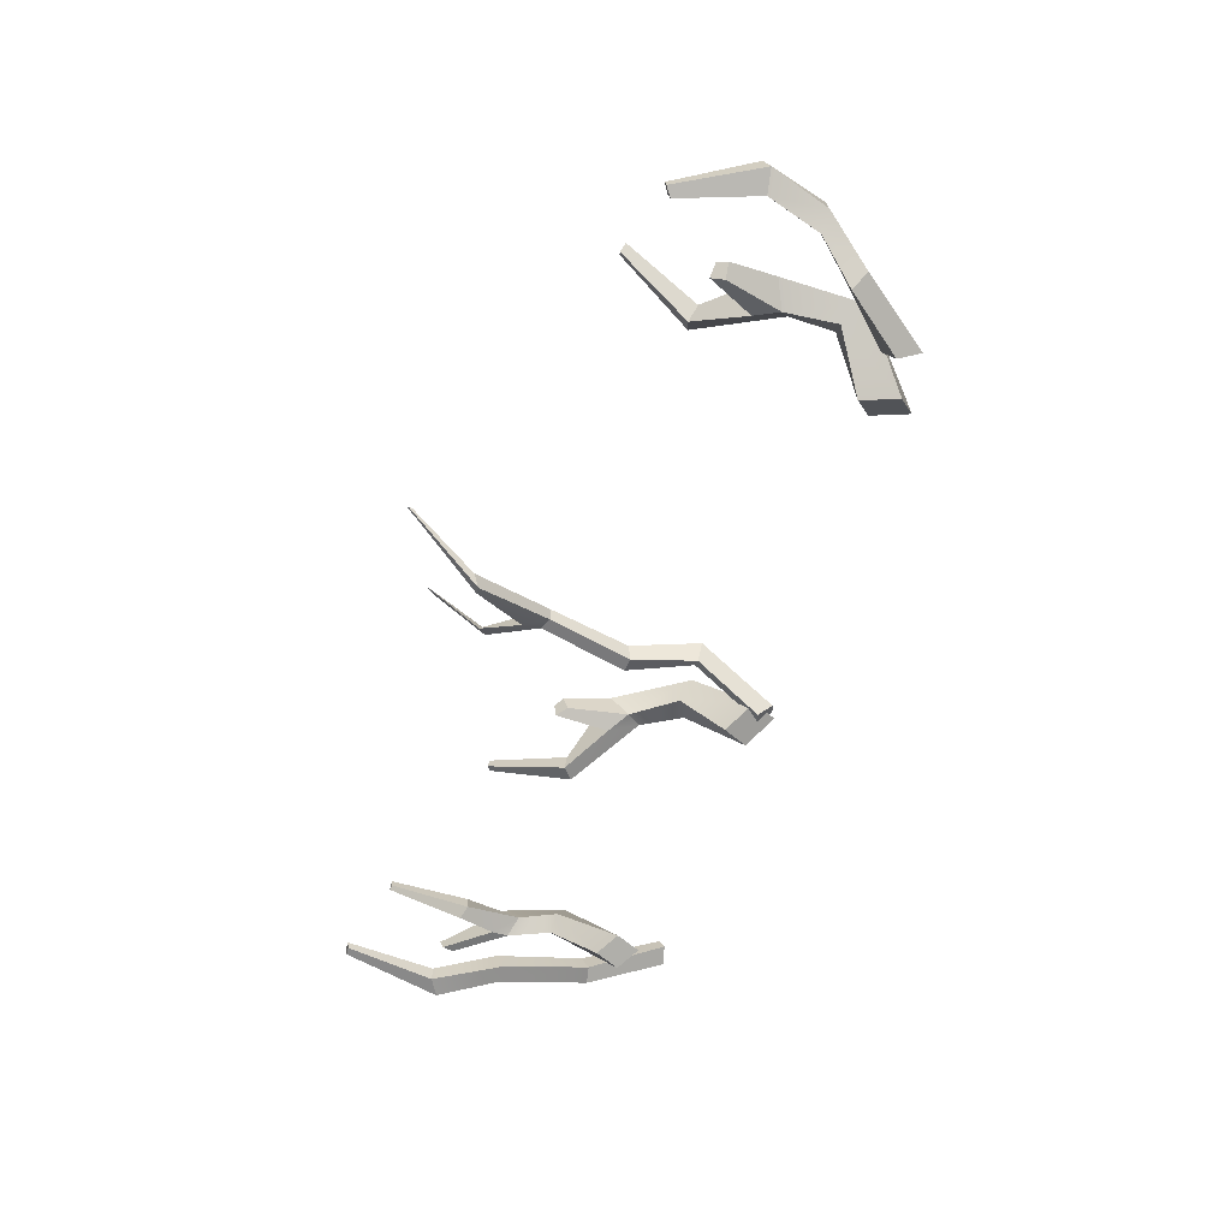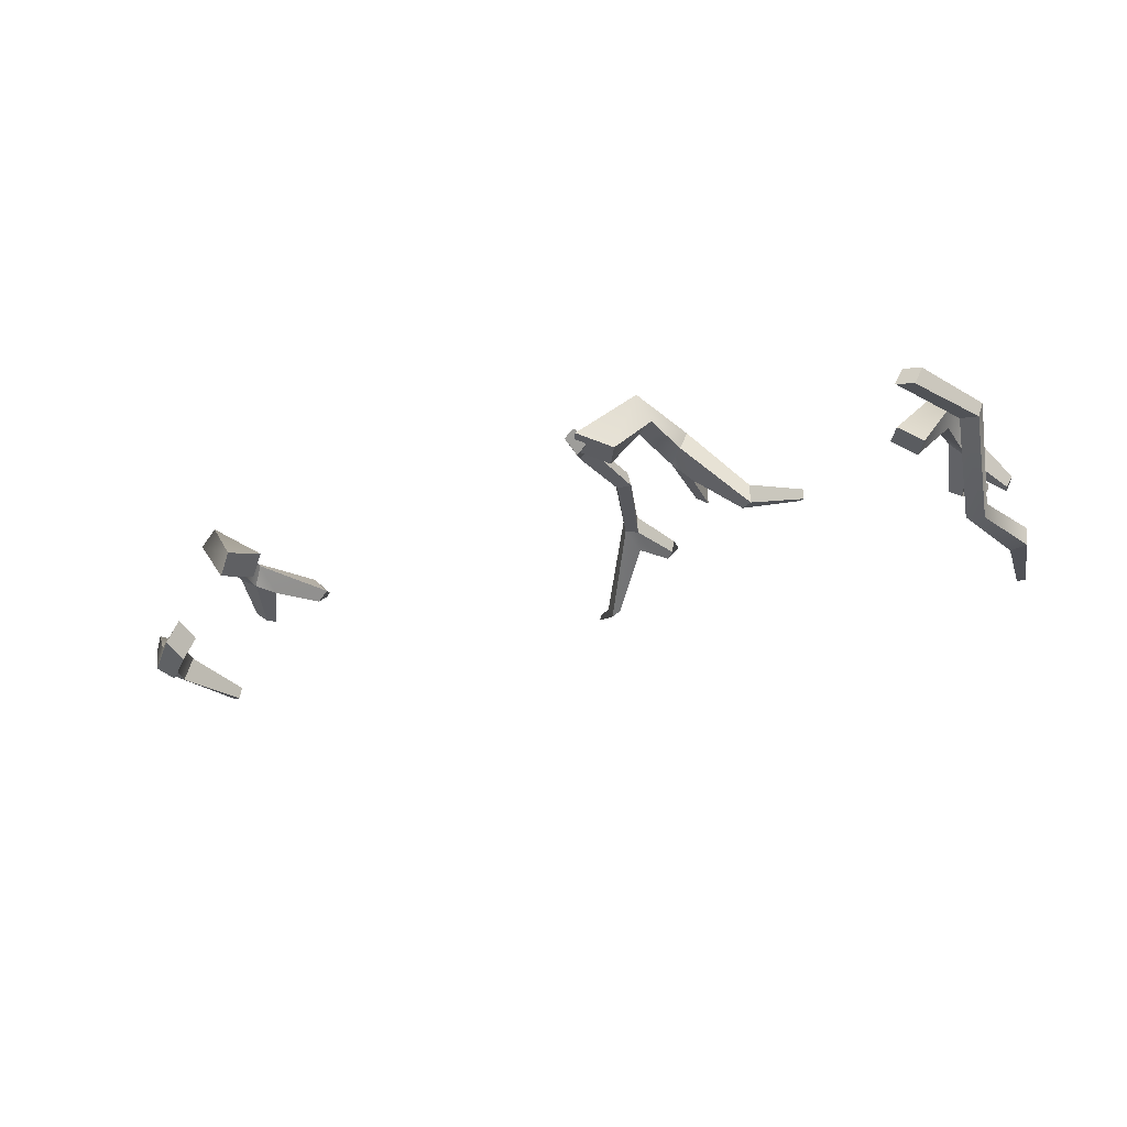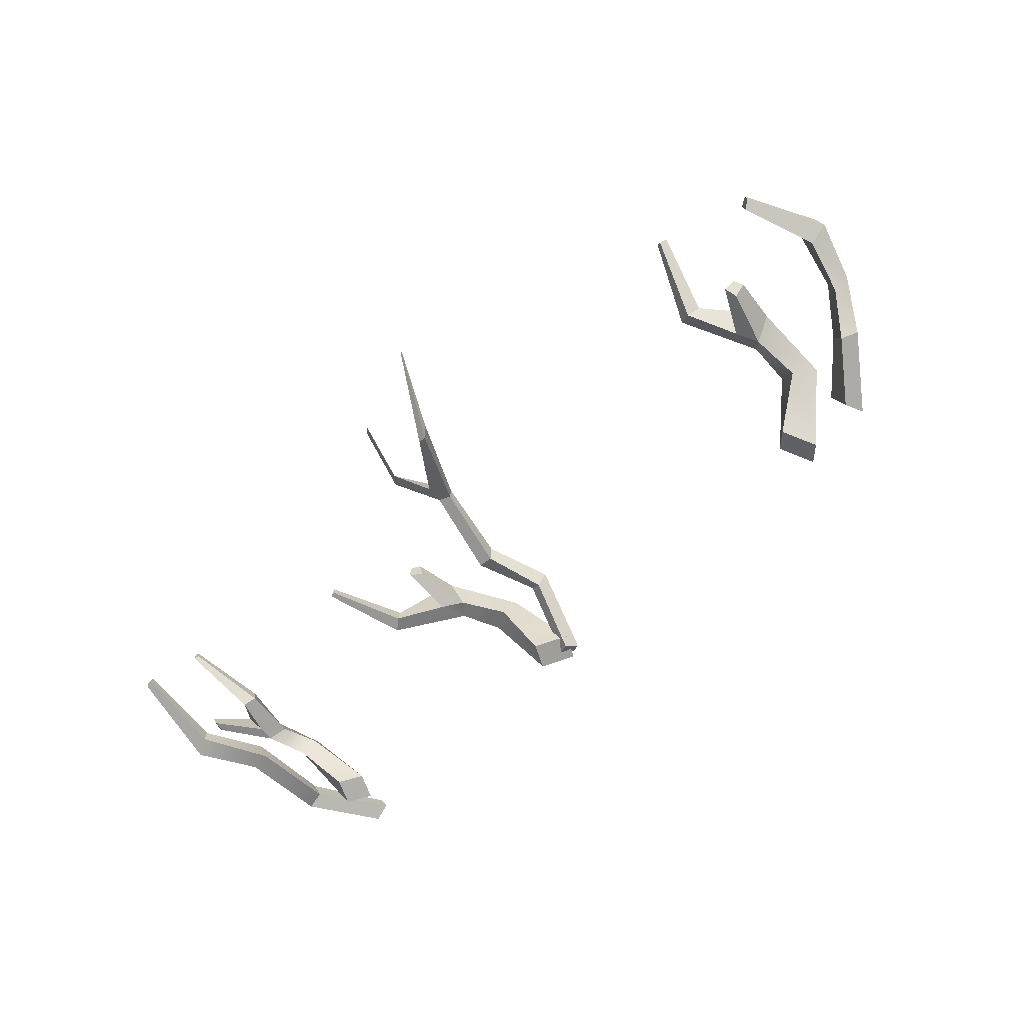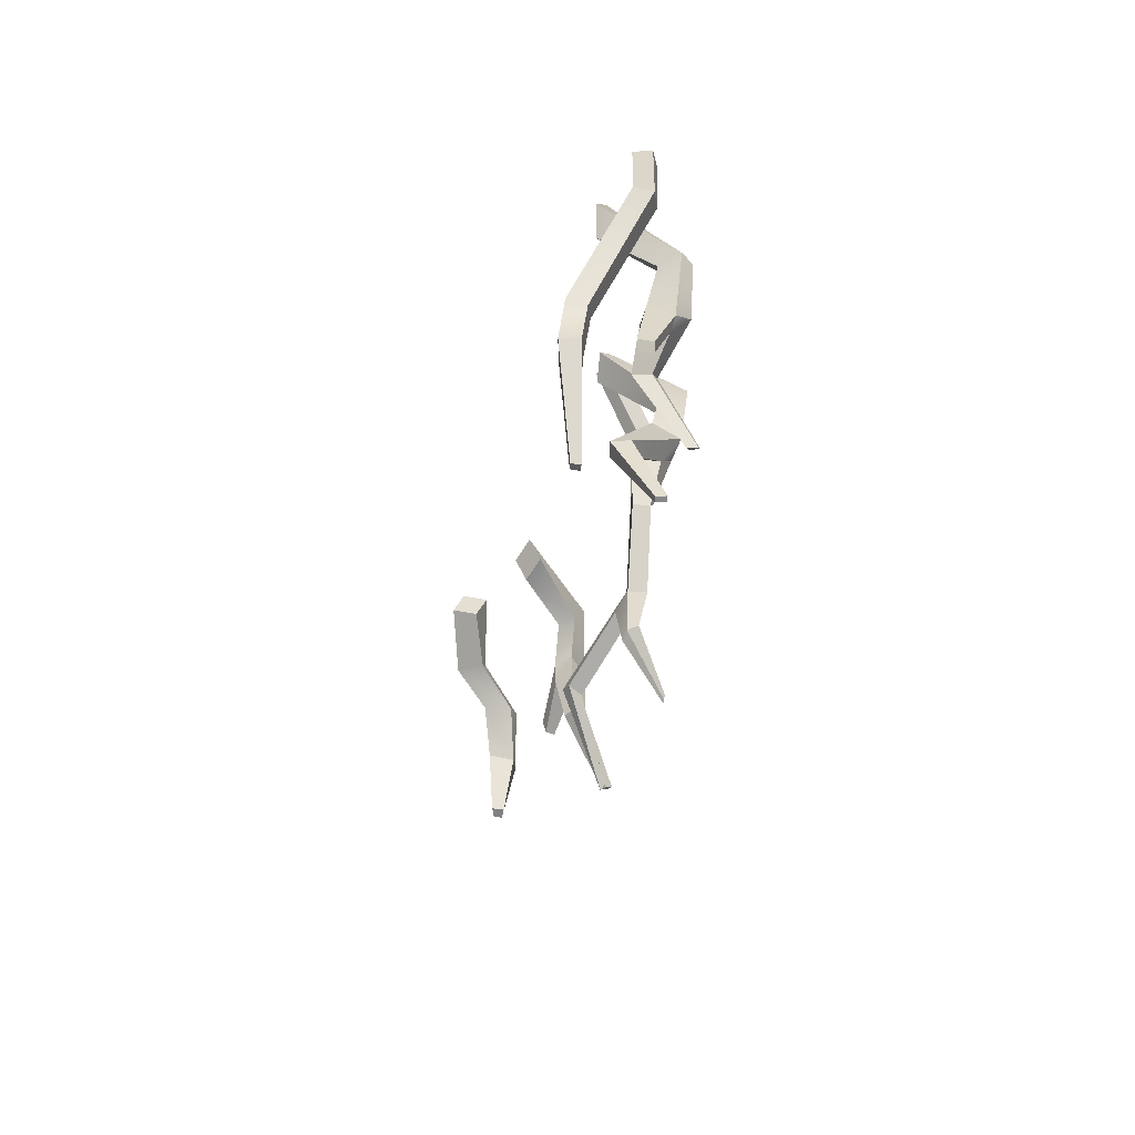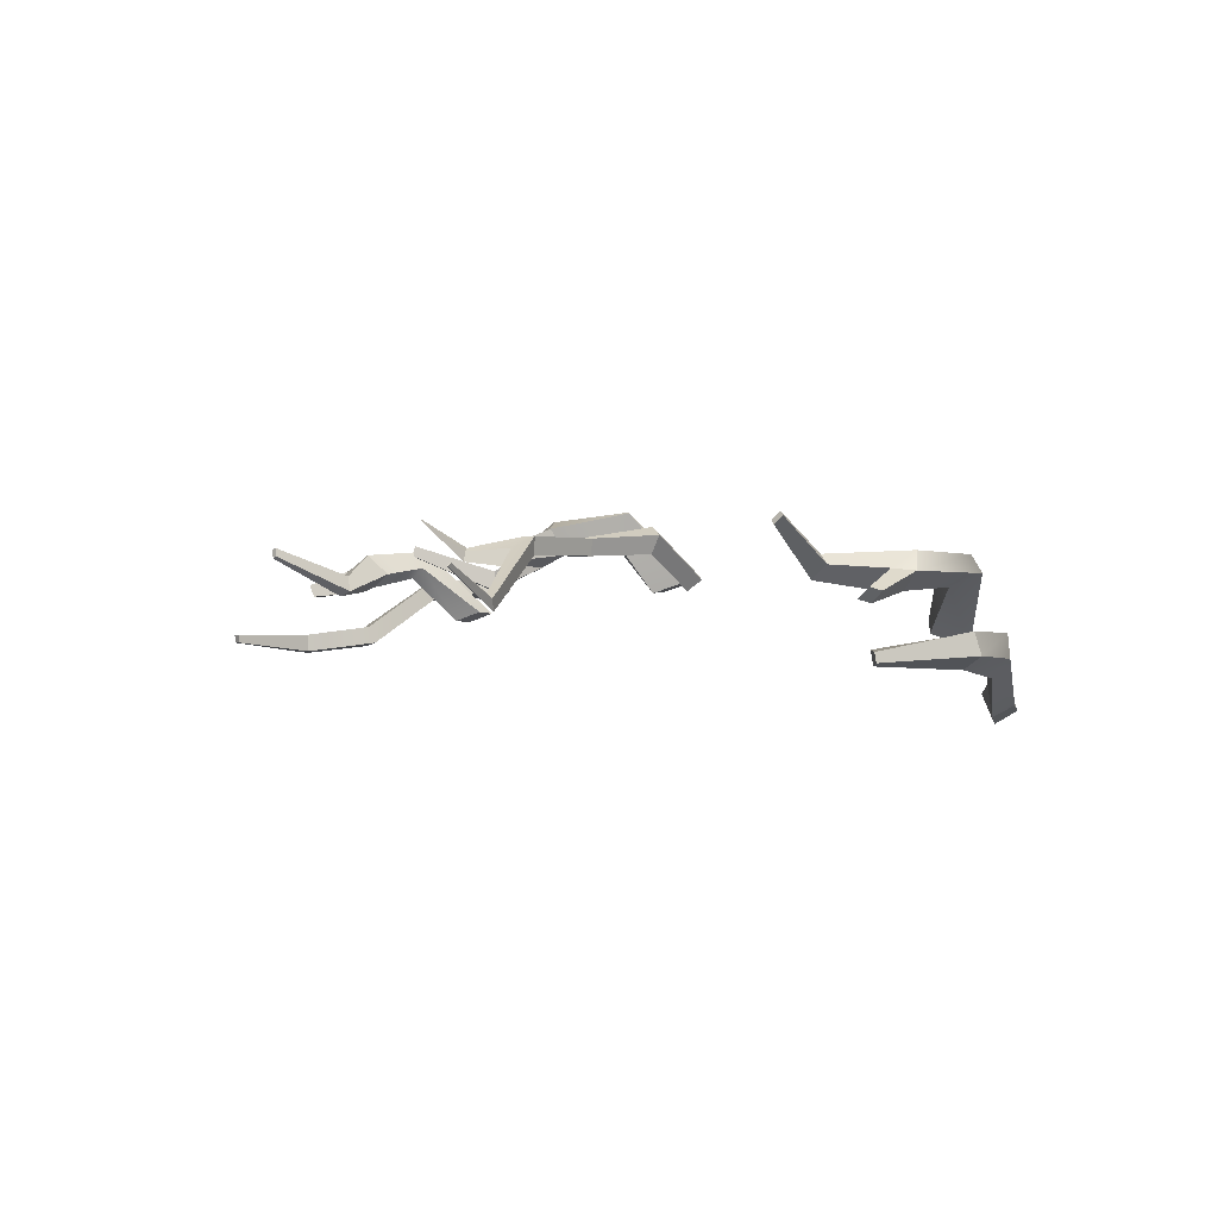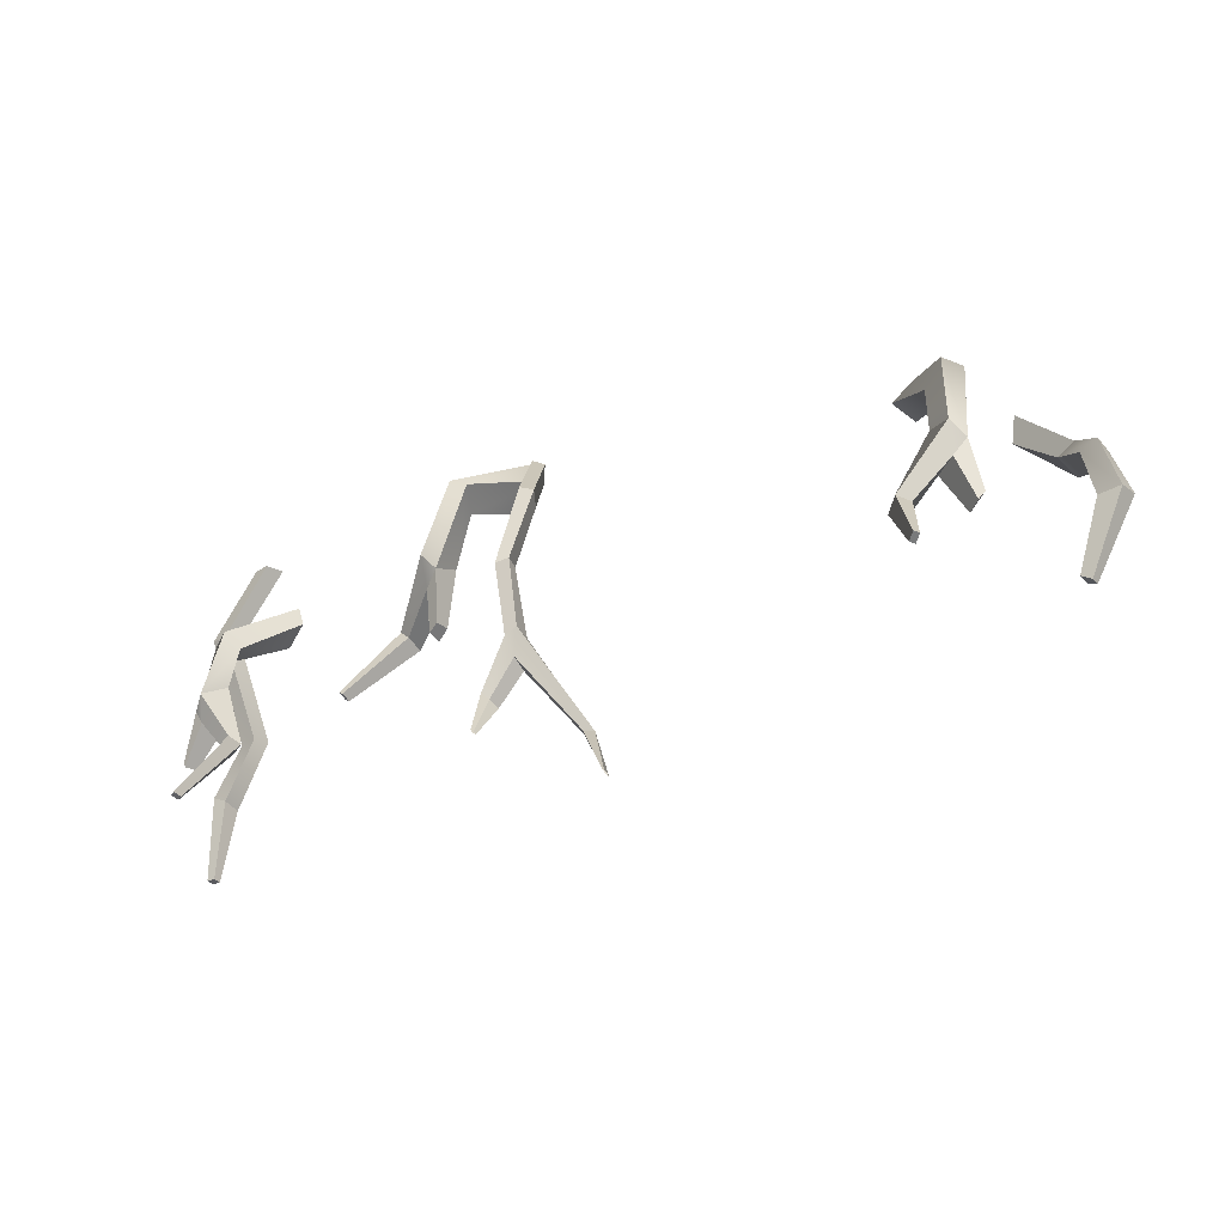
<metadata>
{"format":"obj","ext":"obj","renderer":"f3d","projection":"perspective","resolution":1024,"background":"white","views":[{"elev":-60.6,"azim":67.1,"up":"+Z"},{"elev":-25.8,"azim":-164.8,"up":"+Z"},{"elev":-70.3,"azim":38.8,"up":"+Z"},{"elev":-22.3,"azim":-93.7,"up":"+Y"},{"elev":-2.0,"azim":44.6,"up":"+Z"},{"elev":-43.6,"azim":31.4,"up":"+Y"}]}
</metadata>
<code>
v 197.7 23.88 45.55
v 195.7 24.82 53.77
v 180.5 51.24 43.55
v 177.5 48.51 53.31
v 176.9 43.16 39.16
v 173.9 40.44 48.92
v 191.3 20.79 41.85
v 188.8 22.01 52.47
v 204.4 -13.28 56.39
v 202.6 -15.8 66.63
v 211.2 -17.09 67.86
v 212.5 -15.27 60.5
v 191.7 -40.48 57.39
v 191.3 -41.19 62.31
v 194.7 -43.74 61.61
v 195 -43.27 58.32
v 206.7 6.829 67.79
v 207.4 7.163 59.91
v 200.6 7.008 54
v 199.6 6.53 65.28
v 169 11.91 95.03
v 160.1 17.01 88.94
v 150.9 65.96 70.54
v 143.1 54 74.77
v 156.5 58.66 64.93
v 148.7 46.69 69.17
v 172 8.003 88.21
v 163.1 13.1 82.12
v 151.8 -12.04 90.17
v 146.7 -13.71 85.19
v 142.6 -11.89 88.75
v 147.7 -10.22 93.73
v 158 -41.03 103.8
v 155.2 -41.96 101
v 153.6 -41.5 102.5
v 156.5 -40.57 105.2
v 174.7 40.05 88.39
v 169.5 41.27 94.87
v 160.9 34.7 90.41
v 166.1 33.48 83.92
v 166.5 1.743 88.96
v 157.9 4.405 82.25
v 172.5 -10.63 81.19
v 167.6 -9.725 77.42
v 165.7 -14.58 78.65
v 170.3 -14.21 82.41
v 10.97 -12.6 105.7
v 10.63 -12.41 98.73
v 6.555 22.01 107.1
v 4.839 23.49 100.6
v 12.04 22.11 106.7
v 10.32 23.6 100.2
v 15.68 -10.78 105.8
v 15.29 -10.72 98.79
v 31.35 -45.67 81.79
v 28.98 -43 77.14
v 25.57 -42.56 79.1
v 27.94 -45.23 83.75
v 41.45 -73.52 92.57
v 42.32 -75.41 91.2
v 41.93 -75.68 91.3
v 41.06 -73.79 92.66
v 11.51 -20.09 94.41
v 12.13 -19.21 101.3
v -0.4253 -29.34 101.4
v 0.6838 -30.67 97.35
v 1.981 -32.26 99.91
v 3.096 -33.9 96.04
v 2.551 -53.05 110.1
v 3.557 -54.68 110
v 3.464 -53.89 109.8
v 4.548 -55.55 109.8
v 18.81 48.19 112.1
v 15.01 47.98 104.9
v 18.9 47.41 101.6
v 22.7 47.62 108.8
v 12.48 80.53 95.45
v 9.154 75.65 90.9
v 13.13 73.77 88.46
v 16.45 78.65 93.01
v -19.31 32.59 115
v -17.86 39.2 105.2
v 11.66 81.61 92.95
v -1.044 75.23 88.57
v 15.43 71.53 92.14
v 2.726 65.16 87.76
v -14.67 26.28 111.9
v -13.23 32.89 102.1
v -36.49 17.25 95.93
v -36.67 16.61 88.67
v -40.61 20.73 88.44
v -40.43 21.37 95.7
v -55.43 -7.512 105.6
v -55.53 -7.869 101.5
v -57.16 -6.501 101.5
v -57.06 -6.144 105.5
v 1.194 53.46 118.6
v -5.699 58.23 119.4
v -10.44 54.82 109.3
v -3.546 50.05 108.4
v -21.07 23.13 107.7
v -20.17 27.36 97.24
v -17.88 7.905 104.9
v -17.69 9.799 98.92
v -21.79 6.573 97.71
v -21.6 5.955 103.6
v -121.4 22.61 106.1
v -115.9 28.93 98.15
v -101.1 74.34 82.35
v -97.72 64.2 82.73
v -109.6 68.95 78.66
v -106.3 58.81 79.03
v -127.5 20.53 100.7
v -122 26.86 92.76
v -118.9 5.283 94.43
v -117.9 5.405 88.23
v -113 6.528 90.22
v -114 6.406 96.42
v -127.2 -22.26 106.5
v -126.6 -22.19 103
v -124.8 -21.97 103.8
v -125.4 -22.04 107.3
v -119.1 46.88 104.1
v -112.4 46.99 108.3
v -110.2 43.24 101
v -116.9 43.13 96.85
v -125.4 15.66 99.15
v -121.1 20.08 90.56
v -136.8 6.484 93.28
v -134.5 8.483 88.37
v -134.2 4.354 88.5
v -135.8 3.455 93.38
v -130.3 61.28 94.88
v -128.6 63.69 88.49
v -112.2 87.77 96.59
v -109.4 88.76 90.3
v -105.4 85.42 98.75
v -102.6 86.41 92.46
v -123.6 59.35 96.17
v -122 61.75 89.78
v -133.5 1.026 72.65
v -133.1 0.8371 65.77
v -139.4 5.247 65.16
v -139.8 5.435 72.04
v -133.8 -33.88 72.03
v -133.8 -33.43 68.88
v -136.9 -33.02 68.85
v -136.9 -33.47 72
v -126 25.87 68.16
v -127.1 23.22 74.77
v -120.4 22.48 76.05
v -119.3 25.13 69.44
f 1 3 4 2
f 3 5 6 4
f 5 7 8 6
f 13 16 15 14
f 2 4 6 8
f 7 5 3 1
f 19 9 10 20
f 20 10 11 17
f 17 11 12 18
f 18 12 9 19
f 9 13 14 10
f 10 14 15 11
f 11 15 16 12
f 12 16 13 9
f 2 17 18 1
f 1 18 19 7
f 7 19 20 8
f 8 20 17 2
f 38 23 24 39
f 23 25 26 24
f 25 37 40 26
f 33 36 35 34
f 39 24 26 40
f 37 25 23 38
f 41 29 30 42
f 42 30 31 22
f 22 31 32 21
f 21 32 29 41
f 29 33 34 30
f 30 34 35 31
f 31 35 36 32
f 32 36 33 29
f 27 37 38 21
f 21 38 39 22
f 22 39 40 28
f 37 27 28 40
f 21 41 27
f 43 46 45 44
f 28 42 22
f 27 43 44 28
f 28 44 45 42
f 42 45 46 41
f 41 46 43 27
f 47 49 50 48
f 77 80 79 78
f 51 53 54 52
f 59 62 61 60
f 48 50 52 54
f 53 51 49 47
f 53 55 56 54
f 54 56 57 63
f 63 57 58 64
f 64 58 55 53
f 55 59 60 56
f 56 60 61 57
f 57 61 62 58
f 58 62 59 55
f 70 72 71 69
f 47 64 53
f 54 63 48
f 48 66 65 47
f 47 65 67 64
f 64 67 68 63
f 63 68 66 48
f 66 70 69 65
f 65 69 71 67
f 67 71 72 68
f 68 72 70 66
f 49 73 74 50
f 50 74 75 52
f 52 75 76 51
f 51 76 73 49
f 73 77 78 74
f 74 78 79 75
f 75 79 80 76
f 76 80 77 73
f 98 83 84 99
f 83 85 86 84
f 85 97 100 86
f 93 96 95 94
f 99 84 86 100
f 97 85 83 98
f 101 89 90 102
f 102 90 91 82
f 82 91 92 81
f 81 92 89 101
f 89 93 94 90
f 90 94 95 91
f 91 95 96 92
f 92 96 93 89
f 87 97 98 81
f 81 98 99 82
f 82 99 100 88
f 97 87 88 100
f 81 101 87
f 103 106 105 104
f 88 102 82
f 87 103 104 88
f 88 104 105 102
f 102 105 106 101
f 101 106 103 87
f 124 125 110 109
f 109 110 112 111
f 111 112 126 123
f 119 120 121 122
f 125 126 112 110
f 123 124 109 111
f 127 128 116 115
f 128 108 117 116
f 108 107 118 117
f 107 127 115 118
f 115 116 120 119
f 116 117 121 120
f 117 118 122 121
f 118 115 119 122
f 113 107 124 123
f 107 108 125 124
f 108 114 126 125
f 123 126 114 113
f 107 113 127
f 129 130 131 132
f 114 108 128
f 113 114 130 129
f 114 128 131 130
f 128 127 132 131
f 127 113 129 132
f 133 135 136 134
f 135 137 138 136
f 137 139 140 138
f 145 148 147 146
f 134 136 138 140
f 139 137 135 133
f 151 141 142 152
f 152 142 143 149
f 149 143 144 150
f 150 144 141 151
f 141 145 146 142
f 142 146 147 143
f 143 147 148 144
f 144 148 145 141
f 134 149 150 133
f 133 150 151 139
f 139 151 152 140
f 140 152 149 134

</code>
